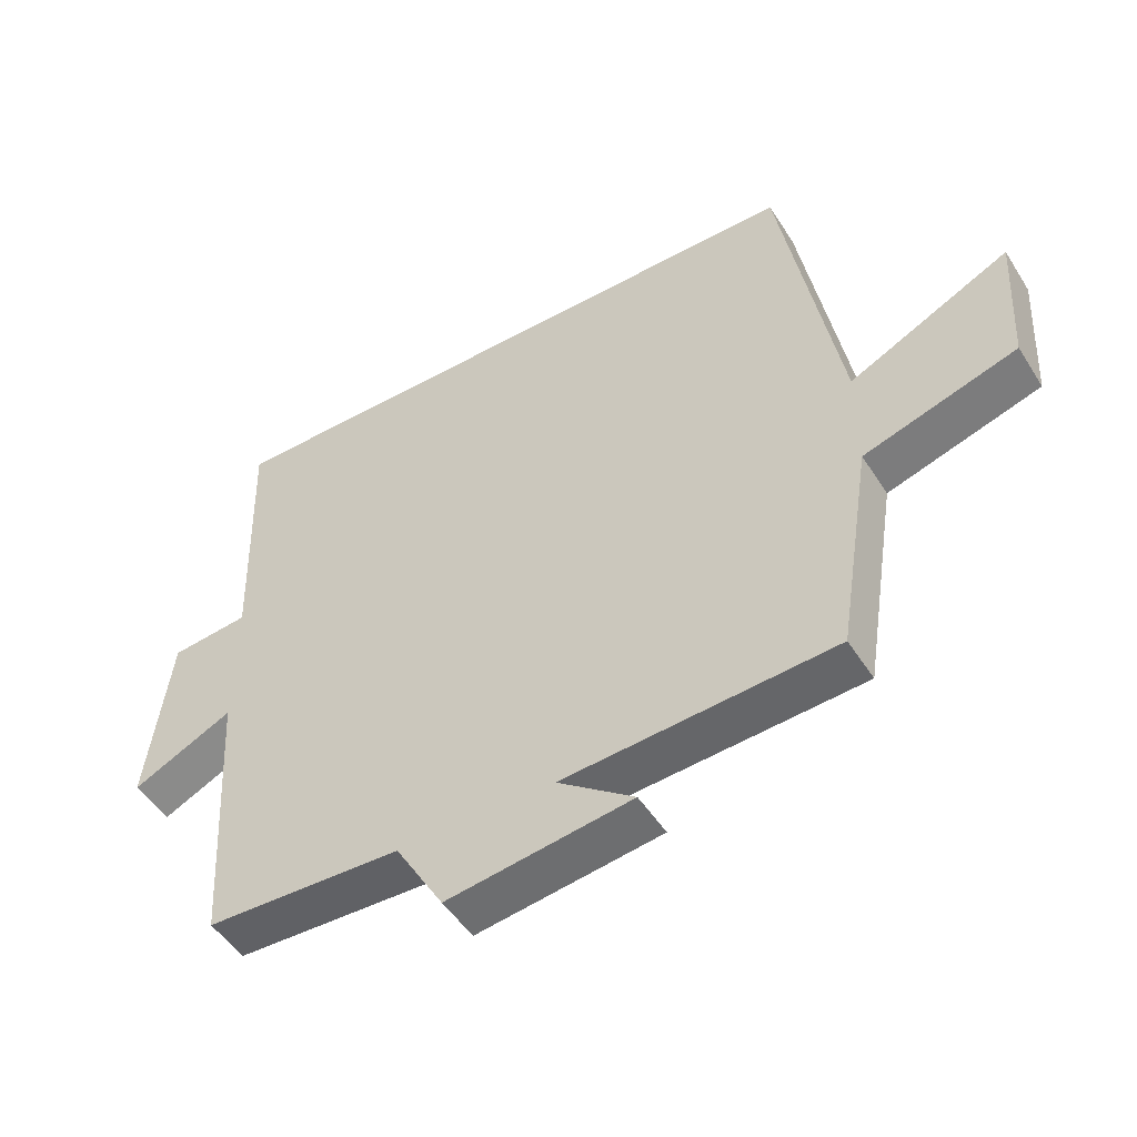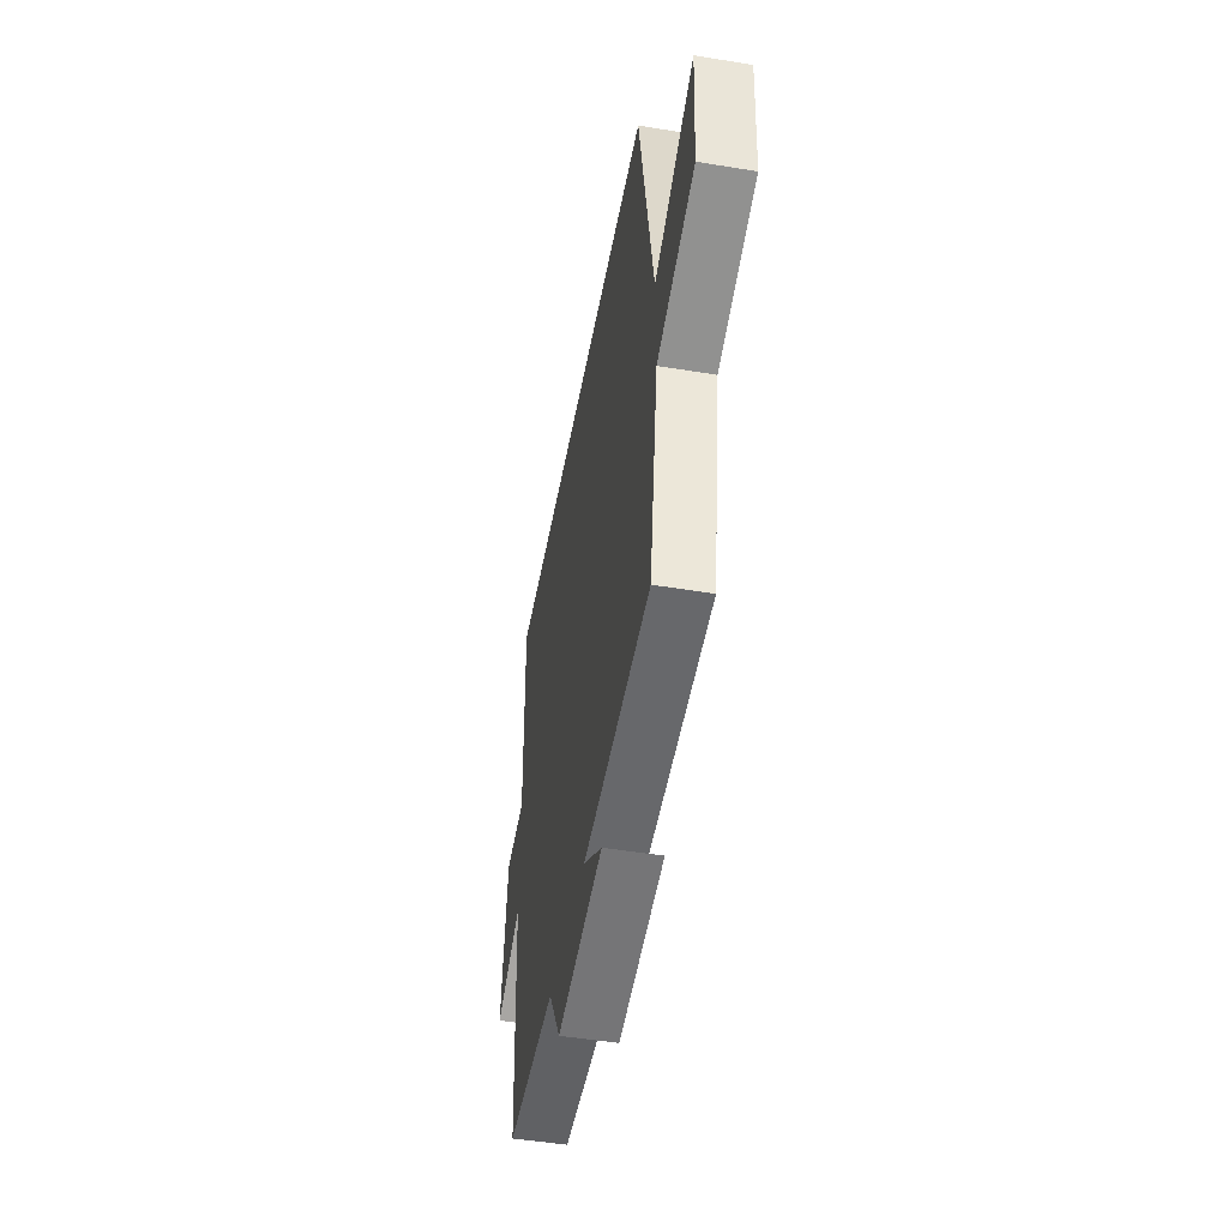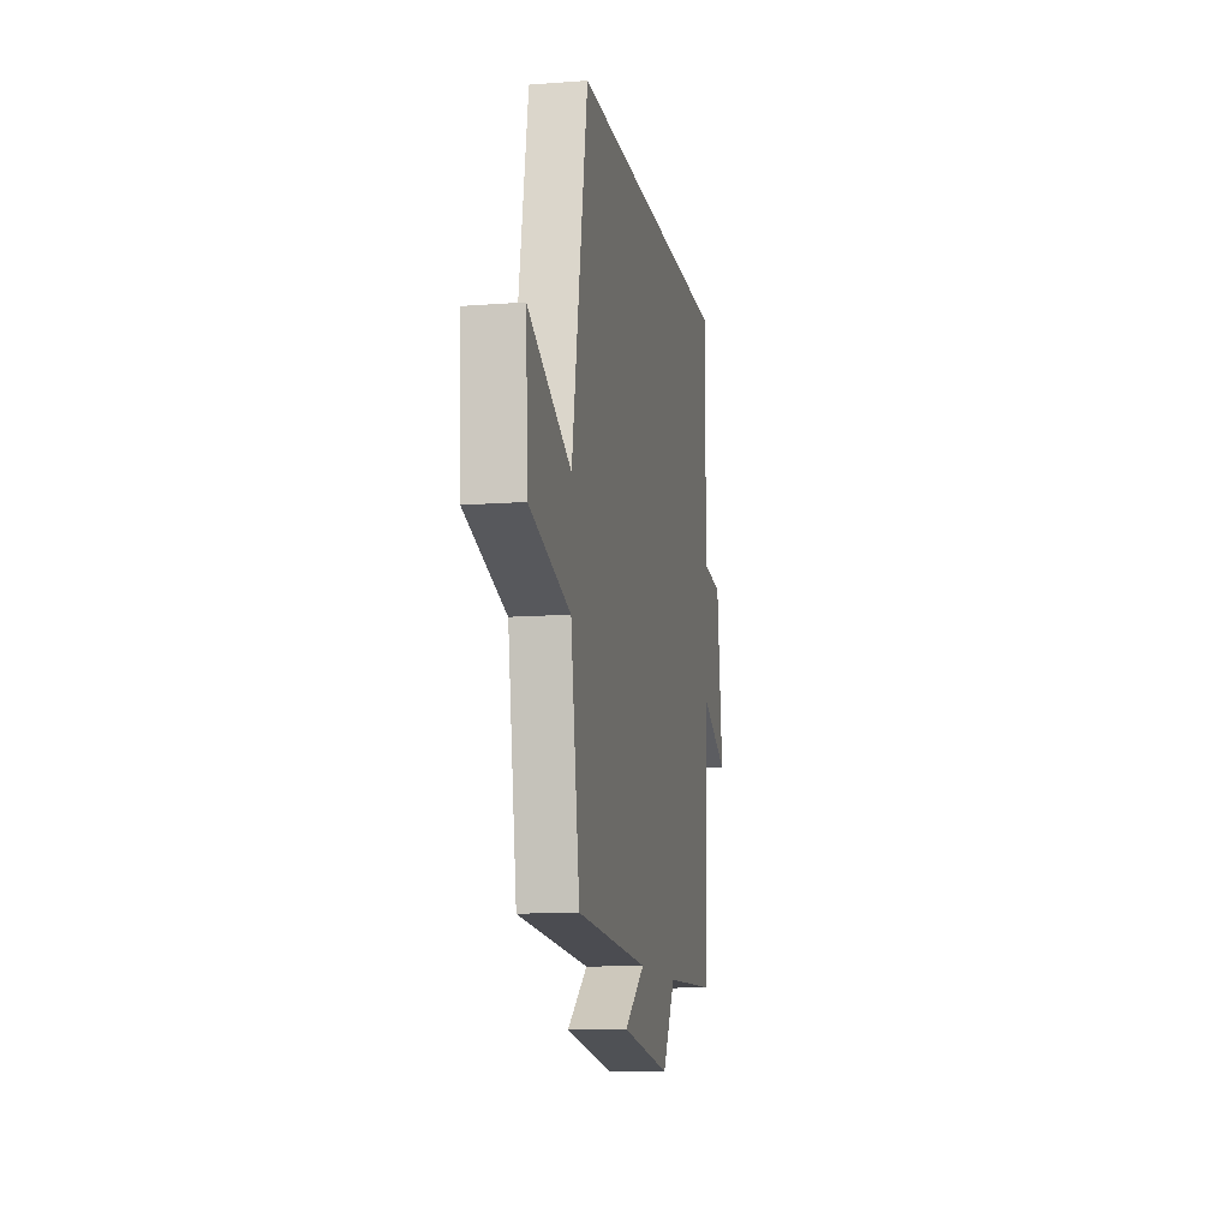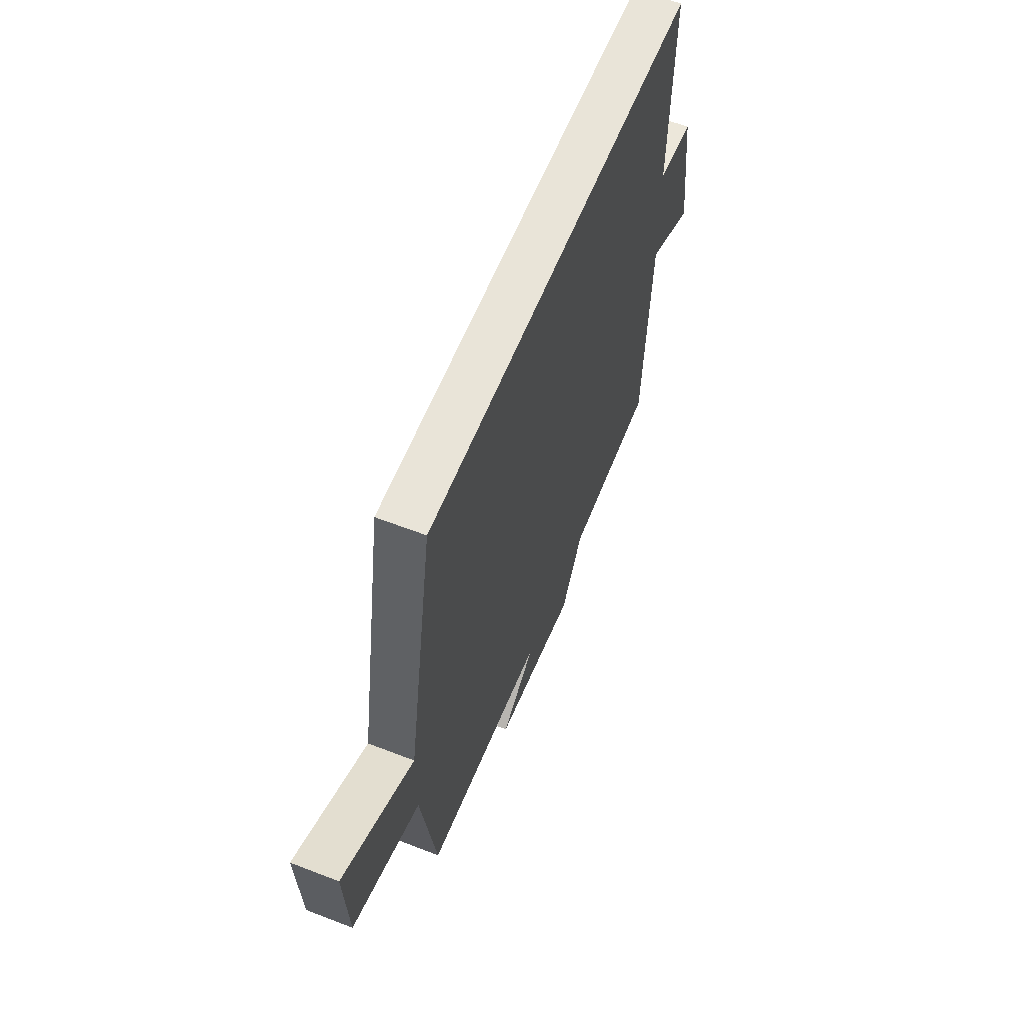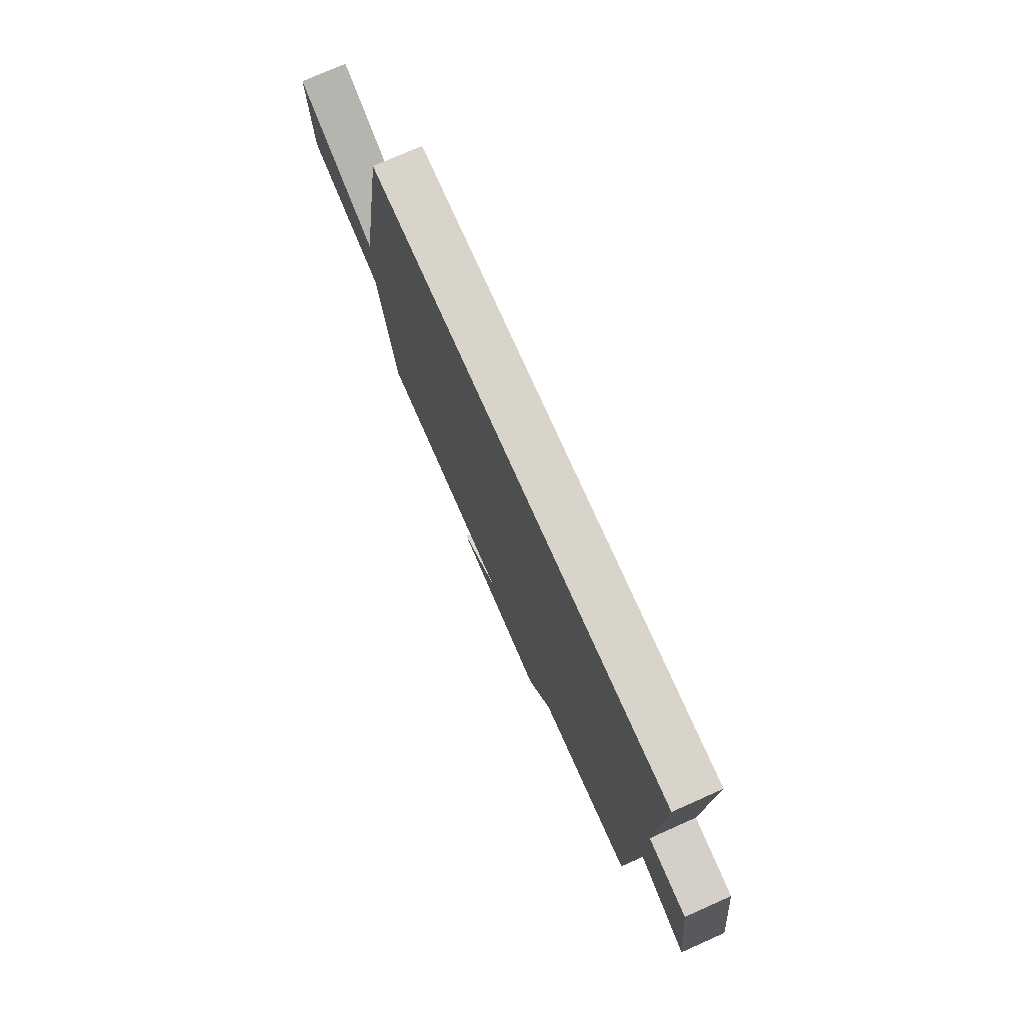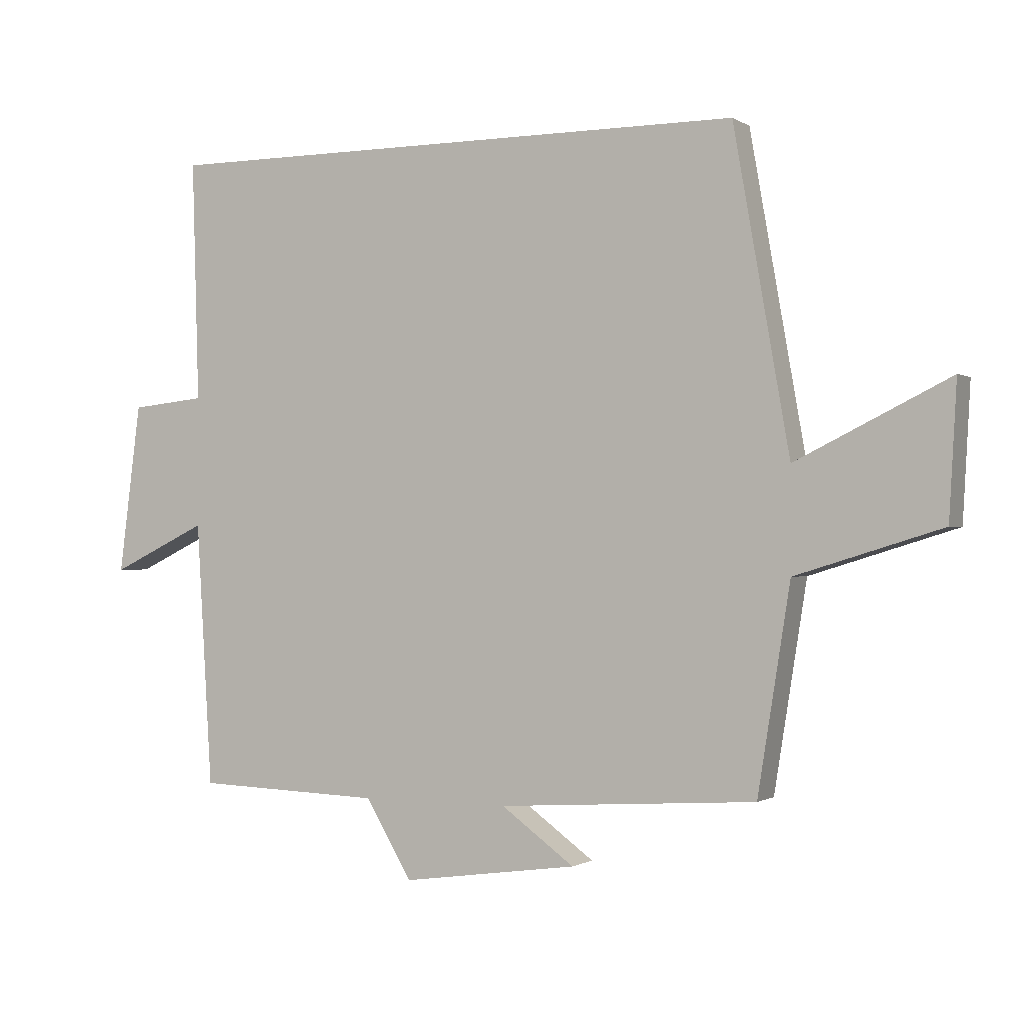
<metadata>
{"format":"obj","ext":"obj","renderer":"f3d","projection":"perspective","resolution":1024,"background":"white","views":[{"elev":-49.6,"azim":-148.7,"up":"+Z"},{"elev":-48.7,"azim":-100.4,"up":"+Z"},{"elev":-11.8,"azim":-79.6,"up":"+Z"},{"elev":60.1,"azim":-68.3,"up":"+Z"},{"elev":75.5,"azim":66.0,"up":"+Z"},{"elev":-0.8,"azim":-153.6,"up":"+Z"}]}
</metadata>
<code>
v 0.475 0.07 -0.49
v 0.185 0.07 -0.5
v 0.113 0.07 -0.621
v -0.161 0.07 -0.583
v -0.047 0.07 -0.5
v -0.449 0.07 -0.474
v -0.5 0.07 -0.155
v -0.727 0.07 -0.085
v -0.739 0.07 0.123
v -0.5 0.07 0.005
v -0.413 0.07 0.5
v 0.511 0.07 0.5
v 0.5 0.07 0.125
v 0.616 0.07 0.113
v 0.65 0.07 -0.151
v 0.5 0.07 -0.079
v 0.475 0 -0.49
v 0.185 0 -0.5
v 0.113 0 -0.621
v -0.161 0 -0.583
v -0.047 0 -0.5
v -0.449 0 -0.474
v -0.5 0 -0.155
v -0.727 0 -0.085
v -0.739 0 0.123
v -0.5 0 0.005
v -0.413 0 0.5
v 0.511 0 0.5
v 0.5 0 0.125
v 0.616 0 0.113
v 0.65 0 -0.151
v 0.5 0 -0.079
f 13 14 15 16
f 13 16 1 2
f 13 2 3
f 12 13 3
f 11 12 3
f 10 11 3
f 7 8 9 10
f 5 6 7 10
f 5 10 3
f 3 4 5
f 32 31 30 29
f 18 17 32 29
f 19 18 29
f 19 29 28
f 19 28 27
f 19 27 26
f 26 25 24 23
f 26 23 22 21
f 19 26 21
f 21 20 19
f 1 17 18 2
f 2 18 19 3
f 3 19 20 4
f 4 20 21 5
f 5 21 22 6
f 6 22 23 7
f 7 23 24 8
f 8 24 25 9
f 9 25 26 10
f 10 26 27 11
f 11 27 28 12
f 12 28 29 13
f 13 29 30 14
f 14 30 31 15
f 15 31 32 16
f 16 32 17 1

</code>
